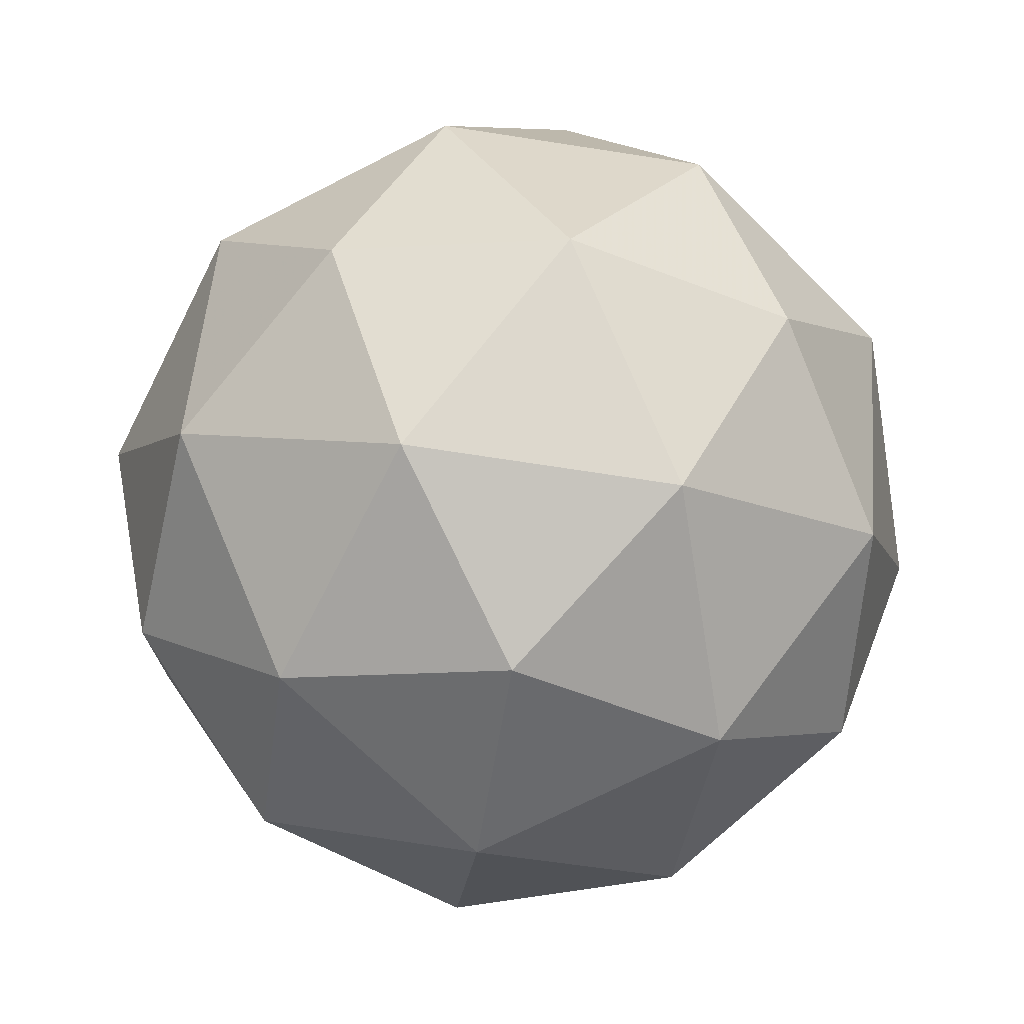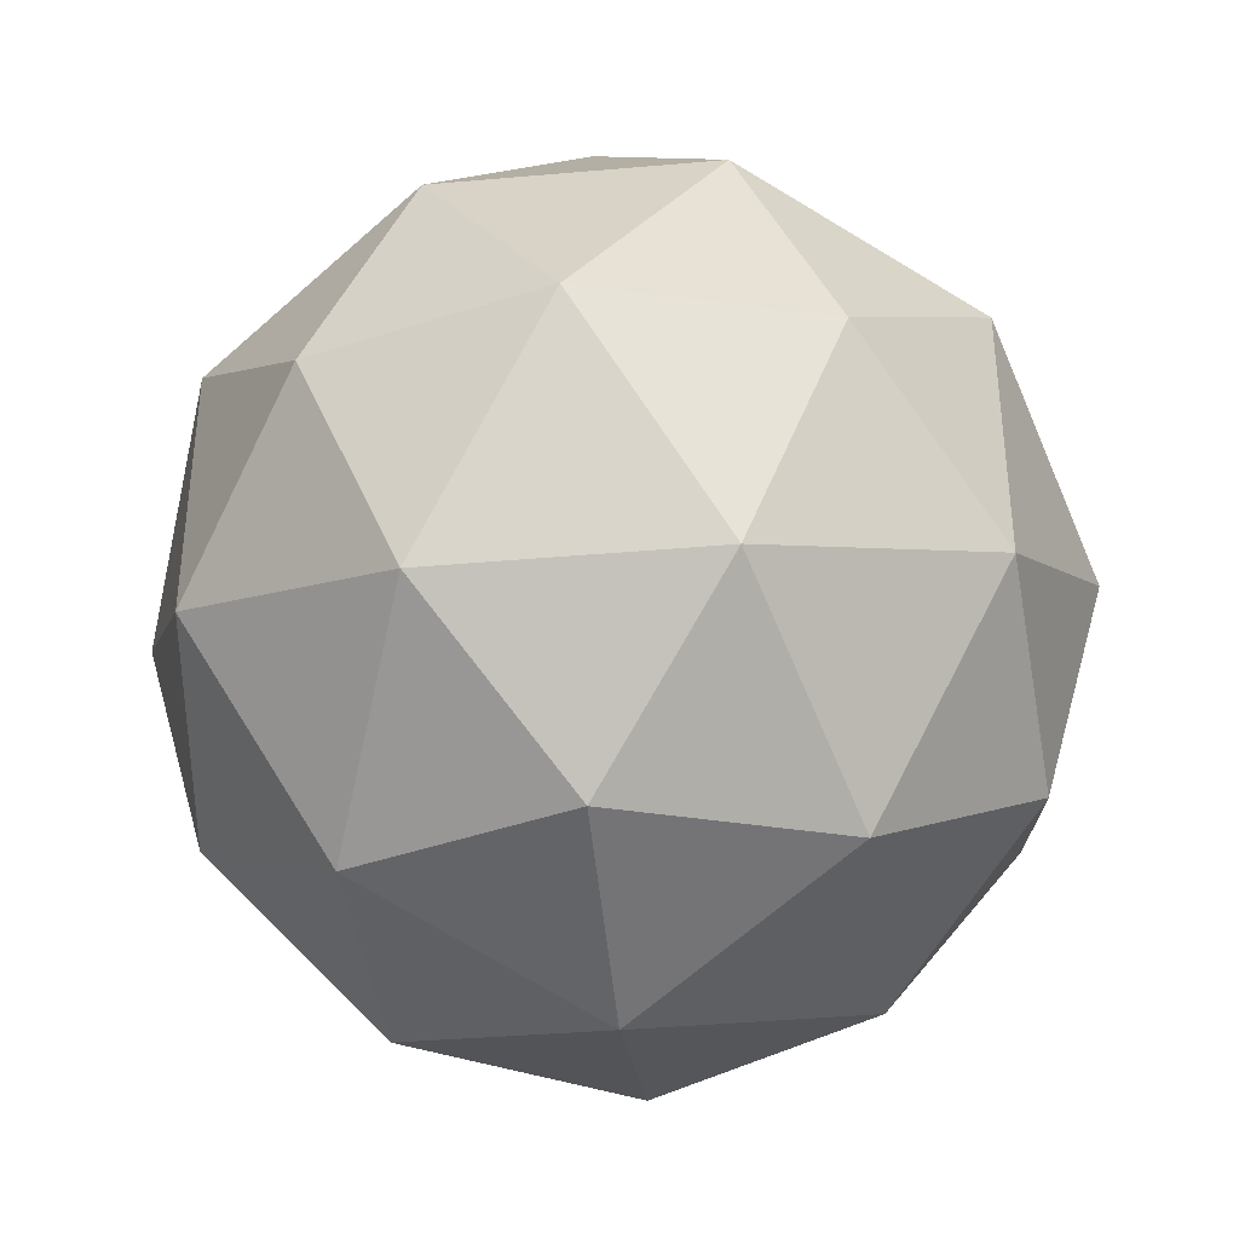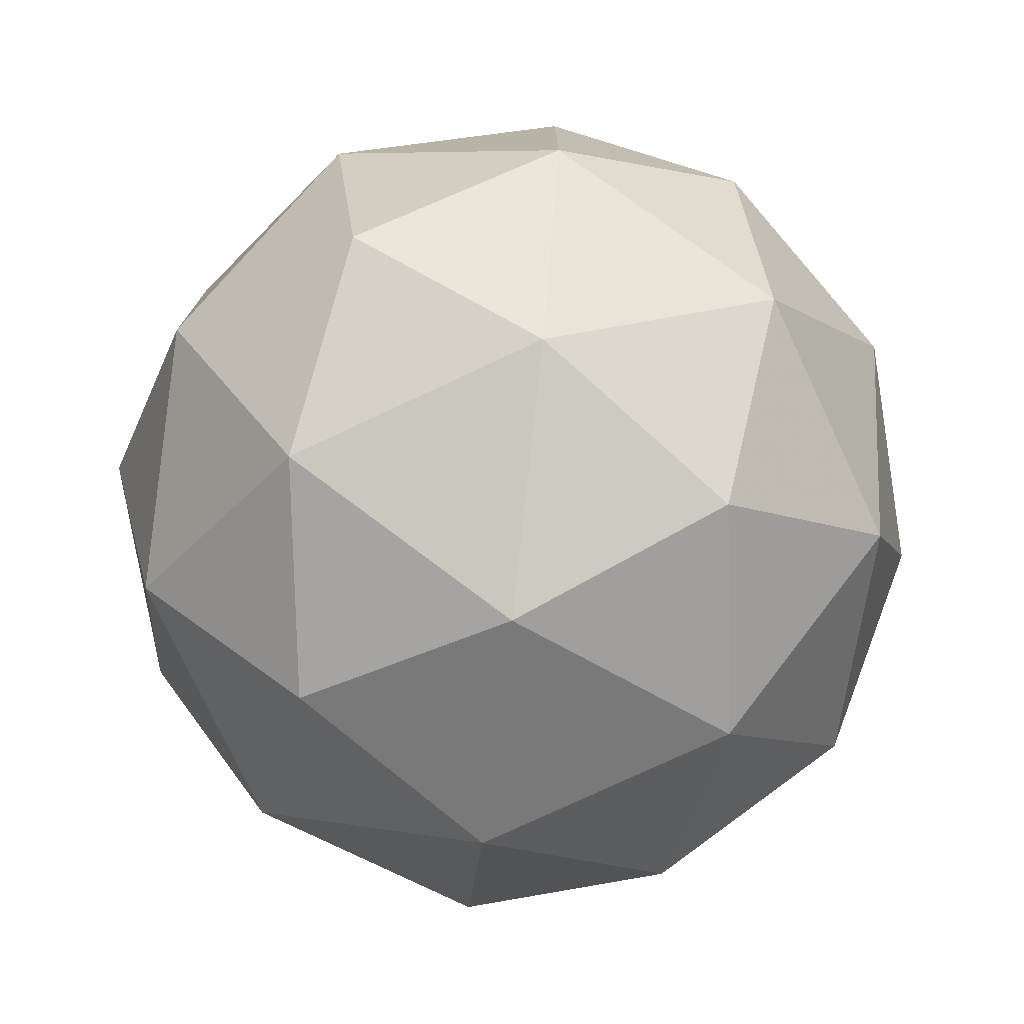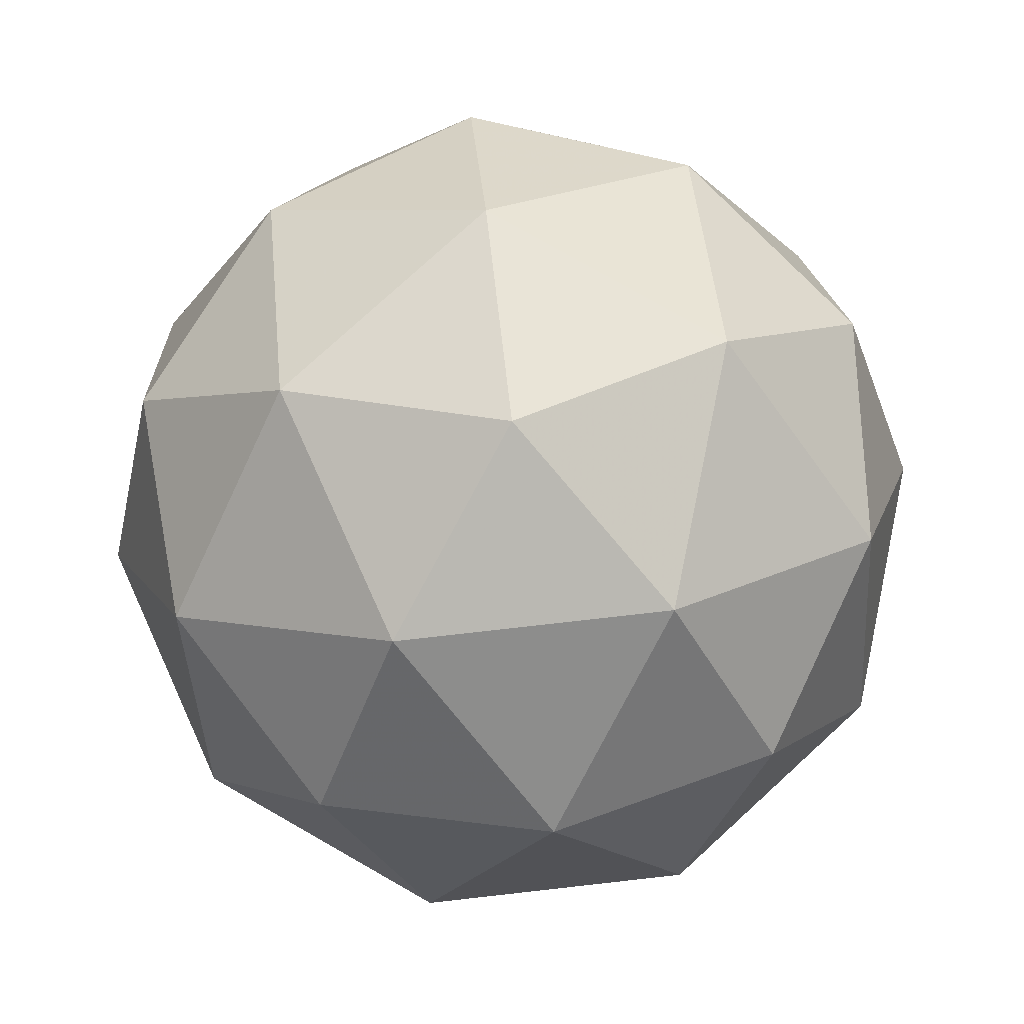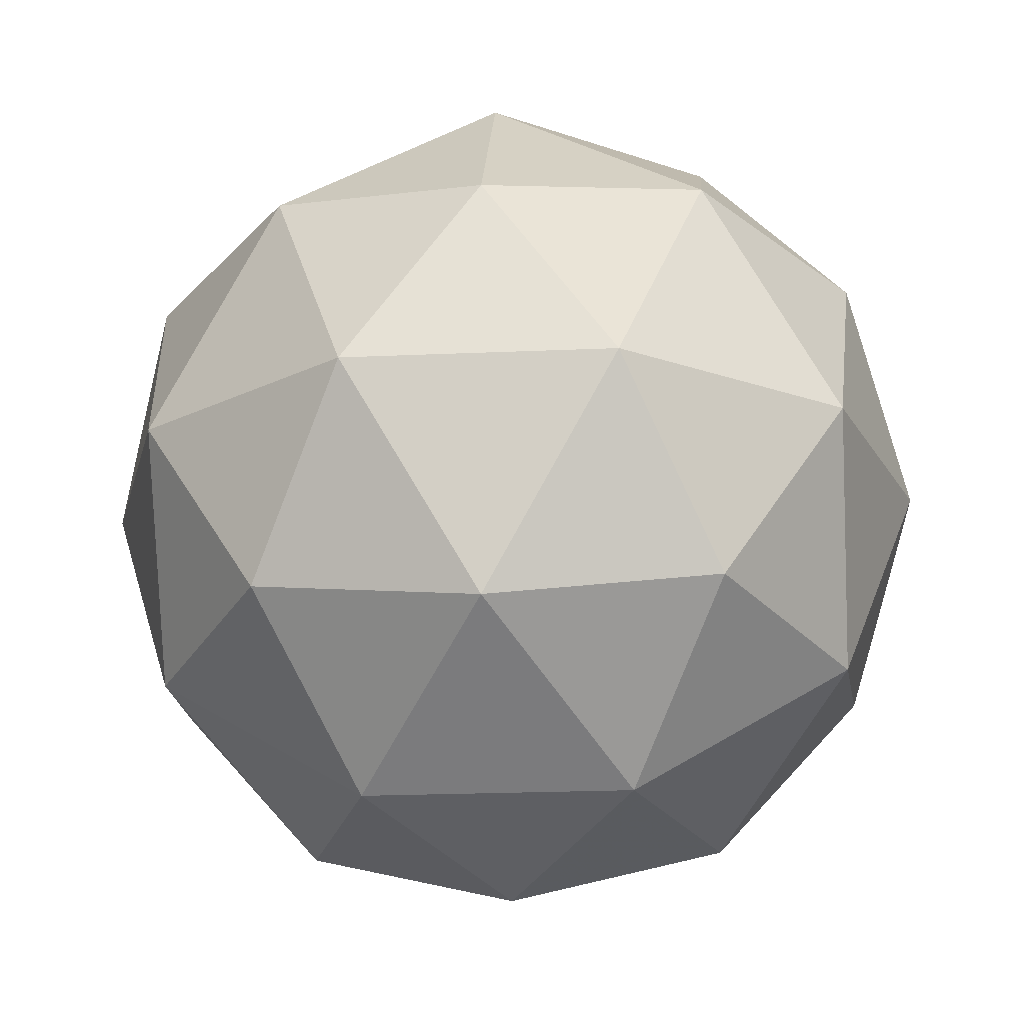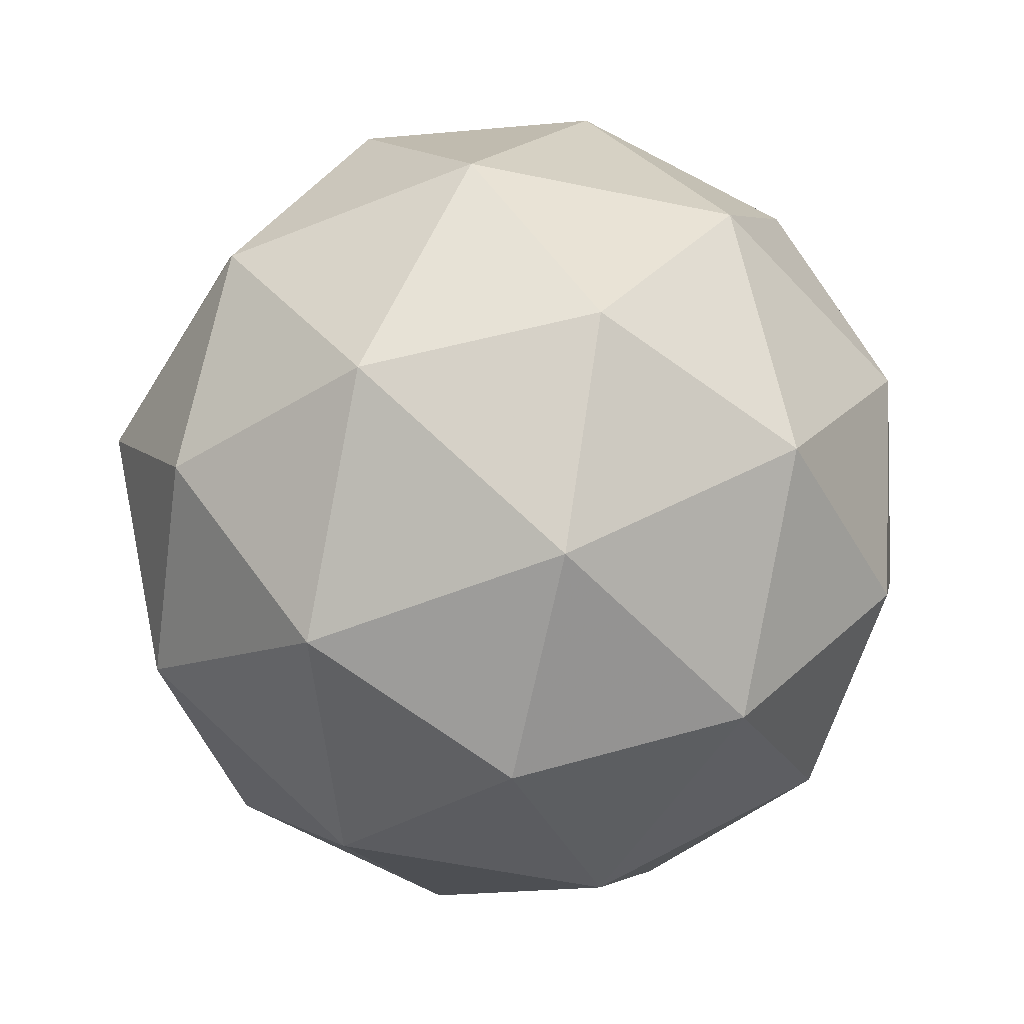
<metadata>
{"format":"obj","ext":"obj","renderer":"f3d","projection":"perspective","resolution":1024,"background":"white","views":[{"elev":-69.9,"azim":153.2,"up":"+Y"},{"elev":-38.8,"azim":-25.4,"up":"+Z"},{"elev":-76.4,"azim":-96.6,"up":"+Z"},{"elev":78.7,"azim":119.6,"up":"+Y"},{"elev":-21.6,"azim":-49.5,"up":"+Y"},{"elev":-53.7,"azim":-102.6,"up":"+Y"}]}
</metadata>
<code>
g ASHL-i4-g51-s584
v 9155 -1102 -383.6
v 9244 -1070 -318.7
v 9121 -1070 -278.6
v 9307 -985.8 -273.2
v 9334 -1002 -383.6
v 9044 -1070 -383.6
v 9121 -1070 -488.6
v 9244 -1070 -448.5
v 9355 -891.9 -318.7
v 9097 -985.8 -205
v 9210 -1002 -213.7
v 9155 -891.9 -173.6
v 8967 -985.8 -383.6
v 9010 -1002 -278.6
v 8955 -891.9 -318.7
v 9097 -985.8 -562.3
v 9010 -1002 -488.6
v 9031 -891.9 -553.5
v 9307 -985.8 -494
v 9210 -1002 -553.5
v 9278 -891.9 -553.5
v 9278 -891.9 -213.7
v 9031 -891.9 -213.7
v 8955 -891.9 -448.5
v 9155 -891.9 -593.6
v 9355 -891.9 -448.5
v 9213 -797.9 -205
v 9299 -781.5 -278.6
v 9189 -713.2 -278.6
v 9003 -797.9 -273.2
v 9100 -781.5 -213.7
v 9066 -713.2 -318.7
v 9003 -797.9 -494
v 8976 -781.5 -383.6
v 9066 -713.2 -448.5
v 9213 -797.9 -562.3
v 9100 -781.5 -553.5
v 9189 -713.2 -488.6
v 9343 -797.9 -383.6
v 9299 -781.5 -488.6
v 9265 -713.2 -383.6
v 9155 -681.9 -383.6
f 1 2 3
f 4 2 5
f 1 3 6
f 1 6 7
f 1 7 8
f 4 5 9
f 10 11 12
f 13 14 15
f 16 17 18
f 19 20 21
f 4 9 22
f 10 12 23
f 13 15 24
f 16 18 25
f 19 21 26
f 27 28 29
f 30 31 32
f 33 34 35
f 36 37 38
f 39 40 41
f 41 38 42
f 41 40 38
f 40 36 38
f 38 35 42
f 38 37 35
f 37 33 35
f 35 32 42
f 35 34 32
f 34 30 32
f 32 29 42
f 32 31 29
f 31 27 29
f 29 41 42
f 29 28 41
f 28 39 41
f 26 40 39
f 26 21 40
f 21 36 40
f 25 37 36
f 25 18 37
f 18 33 37
f 24 34 33
f 24 15 34
f 15 30 34
f 23 31 30
f 23 12 31
f 12 27 31
f 22 28 27
f 22 9 28
f 9 39 28
f 21 25 36
f 21 20 25
f 20 16 25
f 18 24 33
f 18 17 24
f 17 13 24
f 15 23 30
f 15 14 23
f 14 10 23
f 12 22 27
f 12 11 22
f 11 4 22
f 9 26 39
f 9 5 26
f 5 19 26
f 8 20 19
f 8 7 20
f 7 16 20
f 7 17 16
f 7 6 17
f 6 13 17
f 6 14 13
f 6 3 14
f 3 10 14
f 5 8 19
f 5 2 8
f 2 1 8
f 3 11 10
f 3 2 11
f 2 4 11
f 2 4 11

</code>
